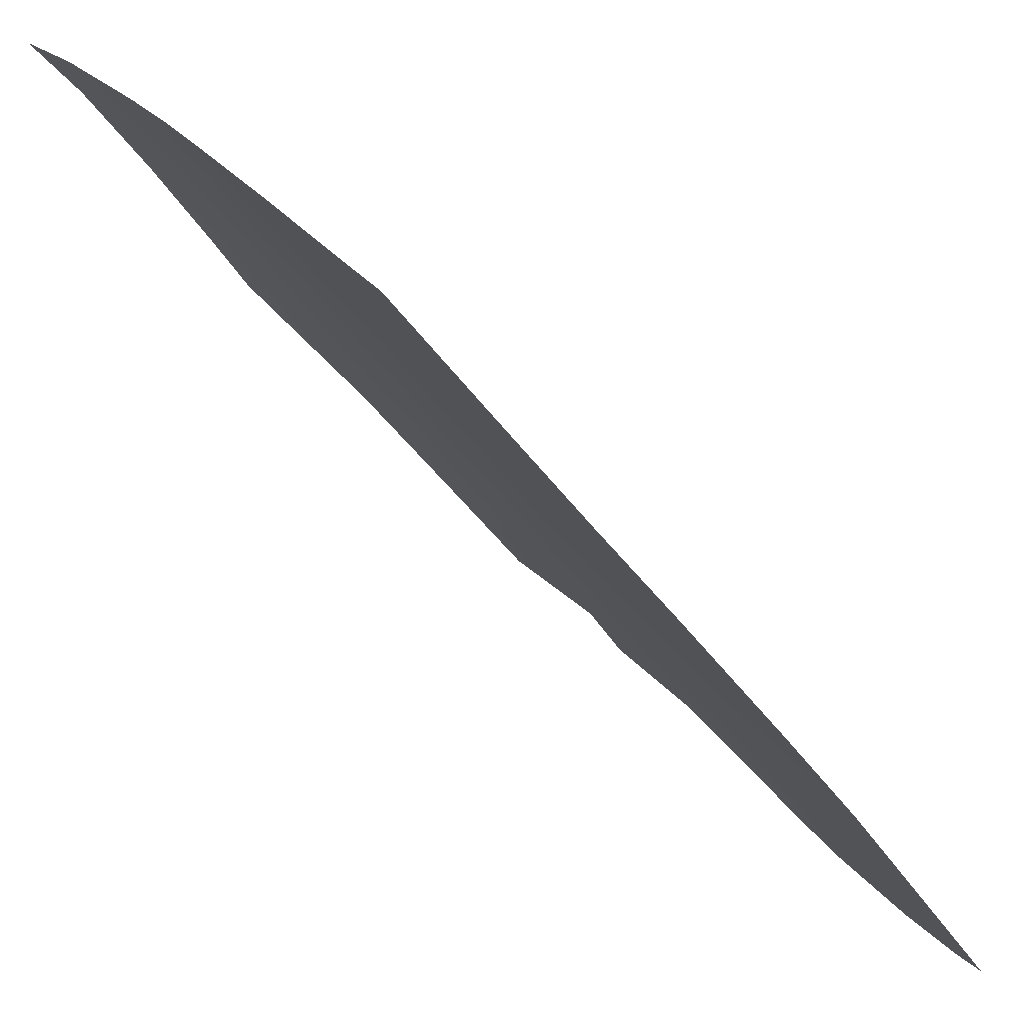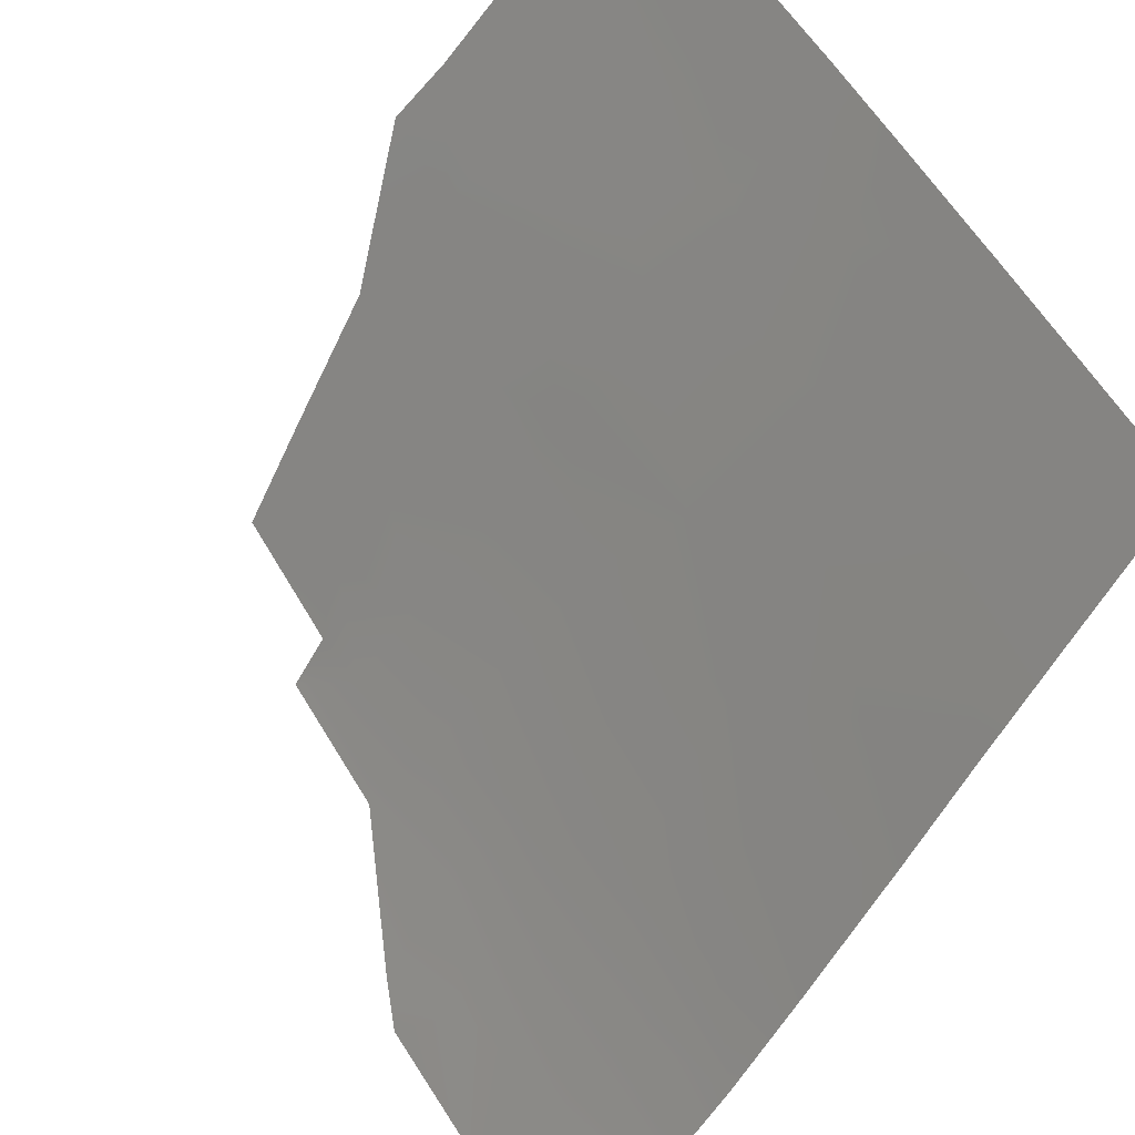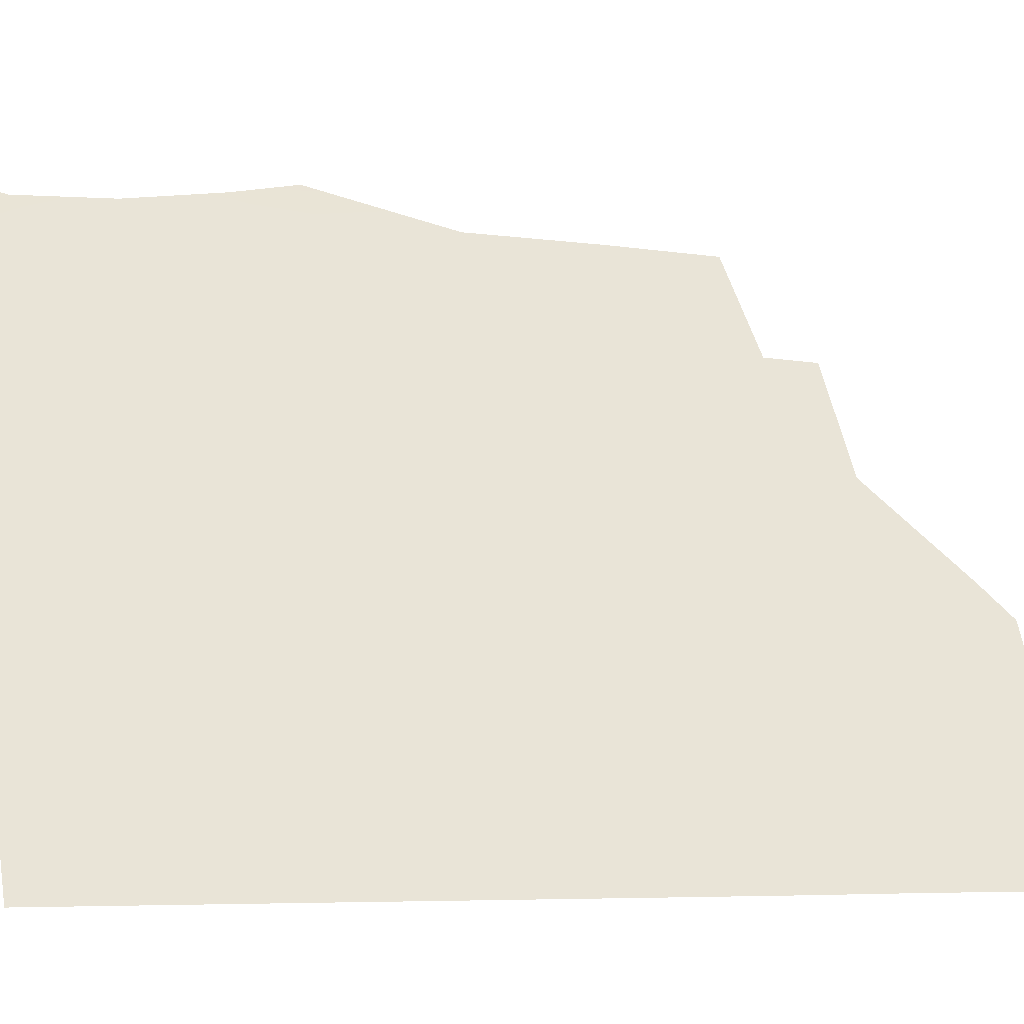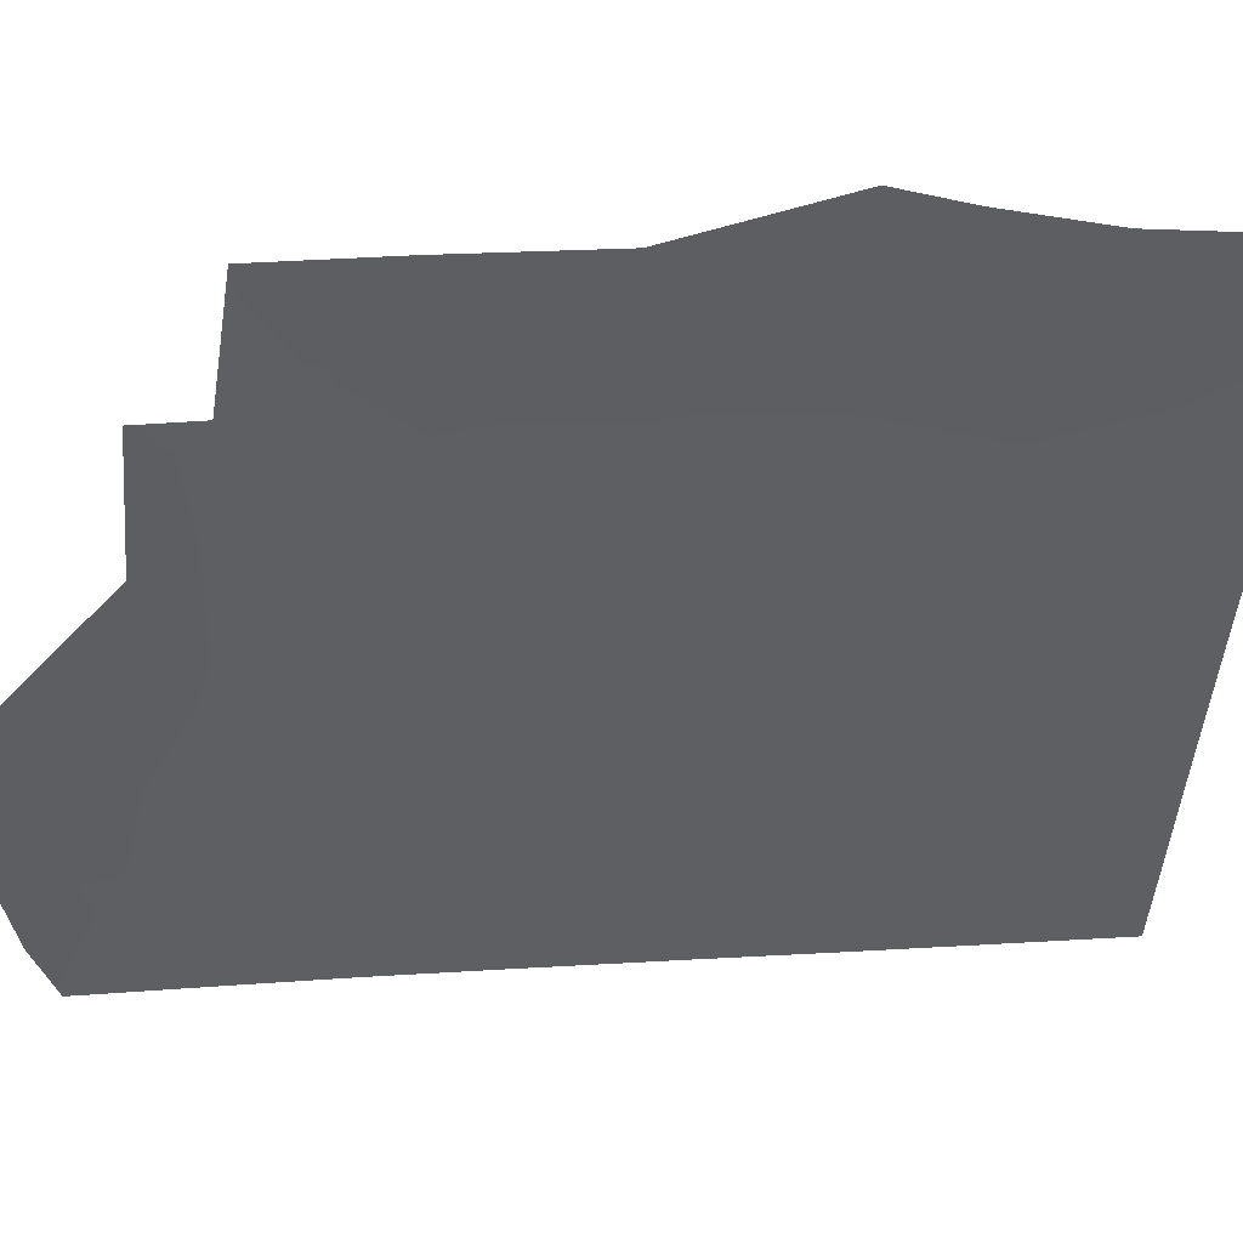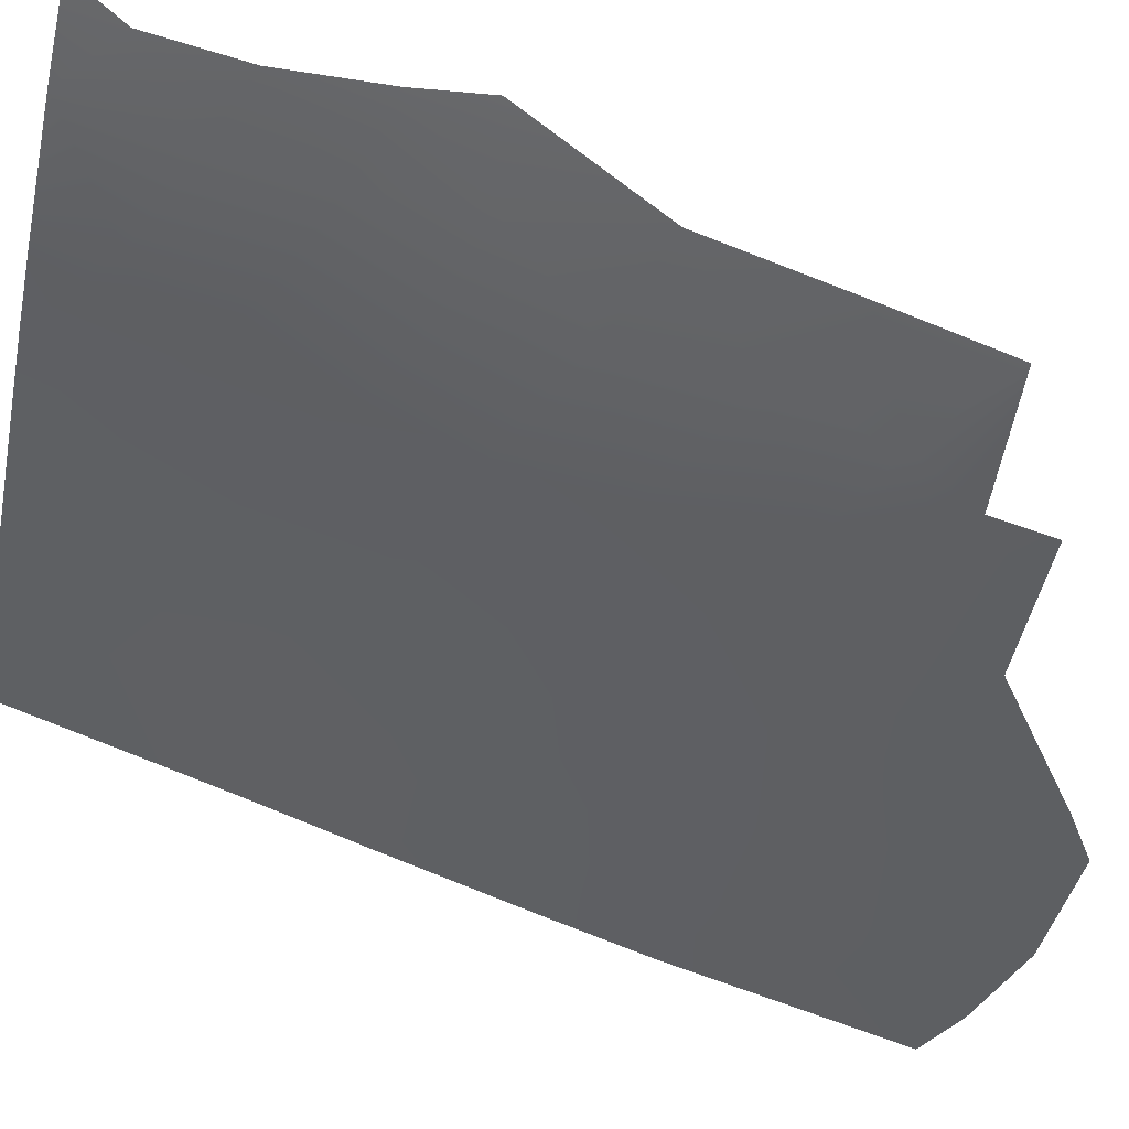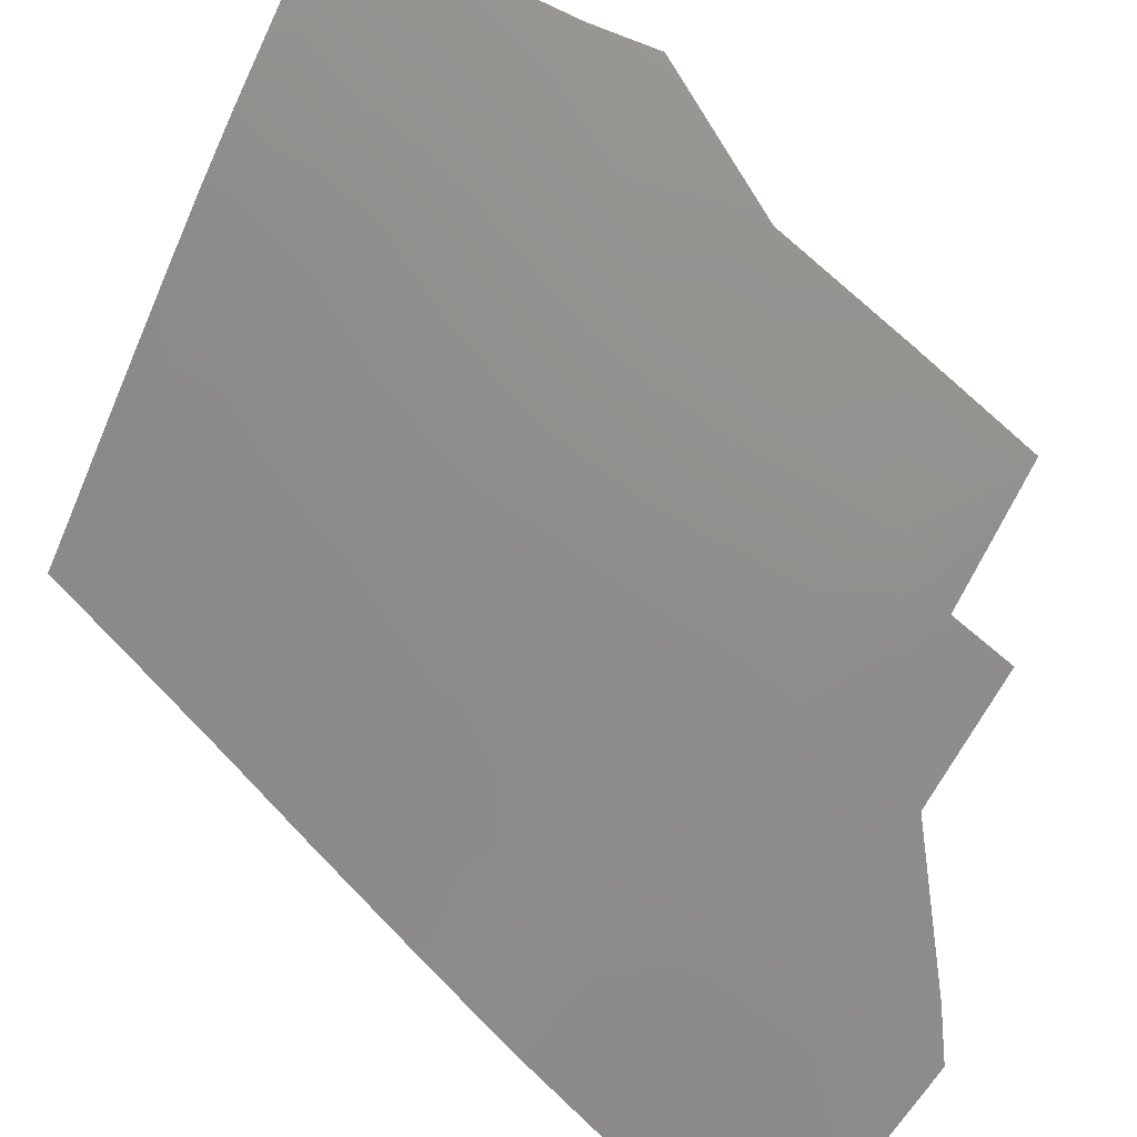
<metadata>
{"format":"obj","ext":"obj","renderer":"f3d","projection":"perspective","resolution":1024,"background":"white","views":[{"elev":-46.3,"azim":-145.9,"up":"+Z"},{"elev":-49.8,"azim":155.7,"up":"+Z"},{"elev":-5.8,"azim":-110.0,"up":"+Z"},{"elev":11.8,"azim":80.6,"up":"+Z"},{"elev":73.2,"azim":-68.2,"up":"+Z"},{"elev":57.1,"azim":-42.0,"up":"+Z"}]}
</metadata>
<code>
v -70.51 37.86 38.57
v -74.51 36.95 32.18
v -73.77 47.85 33.69
v -71.69 36.91 36.65
v -72.72 37.47 35.11
v -71.89 47.81 36.68
v -73.15 41.49 34.6
v -72.94 35.01 34.51
v -74.78 44.84 32
v -73.82 50 33.63
v -72.18 40.63 36.1
v -75.56 45.87 30.72
v -70.3 42.8 38.93
v -72.01 50 36.54
v -71.82 45.77 36.72
v -70.87 46.87 38.18
v -75.54 39.76 30.72
v -69.27 49.08 40.49
v -69.97 50 39.54
v -69.03 50 40.78
v -75.57 47.68 30.72
v -69.25 38 40.34
v -72.45 42.75 35.73
v -75.59 50 30.72
v -68.73 44.63 41.09
v -75.37 36.02 30.72
v -73.99 35.13 32.85
v -69.19 47.47 40.57
v -70.46 36.91 38.55
v -72.61 35.46 35.06
v -72.82 48.7 35.23
v -73.88 43.36 33.47
v -71.02 38.01 37.77
v -73.72 38.26 33.56
v -74.71 46.95 32.12
v -75.56 41.59 30.72
v -74.9 40.76 31.77
v -72.71 50 35.43
v -72.99 39.42 34.78
v -75.57 44.01 30.72
v -74.03 40.23 33.15
v -71.52 43.7 37.18
v -75.46 38.12 30.72
v -74.73 39 31.97
v -69.6 44.4 39.93
v -73.84 45.8 33.55
v -70.02 48.03 39.44
v -73.39 36.4 33.92
v -69.23 39.94 40.4
v -70.24 38.97 38.95
v -74.65 48.66 32.25
v -75.05 50 31.61
v -74.85 35.59 31.51
v -70.21 40.75 39.02
v -68.94 45.78 40.84
v -72.85 44.45 35.12
v -69.87 46.18 39.6
v -69.21 42.24 40.44
v -71.34 50 37.55
v -72.84 46.68 35.17
v -71.03 48.76 38
v -71.17 39.61 37.63
v -74.62 42.3 32.25
v -70.7 44.8 38.36
v -71.95 38.57 36.36
v -71.41 41.78 37.31
f 10 3 51
f 12 35 9
f 34 44 41
f 18 19 20
f 54 49 50
f 13 64 45
f 55 45 57
f 64 16 57
f 54 62 66
f 46 60 56
f 15 60 6
f 56 60 15
f 1 29 33
f 4 30 5
f 21 51 35
f 35 51 3
f 63 32 41
f 8 27 48
f 48 27 2
f 36 40 63
f 37 36 63
f 14 31 38
f 38 31 10
f 39 5 34
f 40 12 9
f 9 35 46
f 34 2 44
f 42 64 13
f 43 17 44
f 25 58 45
f 17 37 44
f 10 31 3
f 2 34 48
f 34 5 48
f 19 47 61
f 50 49 22
f 11 7 23
f 24 52 21
f 21 52 51
f 52 10 51
f 58 13 45
f 27 53 2
f 53 26 2
f 26 43 2
f 7 41 32
f 13 54 66
f 11 65 39
f 39 65 5
f 28 55 57
f 55 25 45
f 19 18 47
f 1 50 22
f 3 46 35
f 45 64 57
f 32 63 9
f 63 40 9
f 12 21 35
f 5 30 48
f 58 49 54
f 13 58 54
f 42 23 56
f 28 57 47
f 47 57 16
f 30 8 48
f 14 59 61
f 59 19 61
f 23 66 11
f 62 54 50
f 66 62 11
f 32 46 56
f 6 60 31
f 42 56 15
f 66 42 13
f 15 64 42
f 16 6 61
f 31 60 3
f 16 61 47
f 62 50 33
f 62 65 11
f 9 46 32
f 2 43 44
f 6 31 14
f 61 6 14
f 65 4 5
f 16 15 6
f 33 50 1
f 37 63 41
f 64 15 16
f 33 29 4
f 4 65 33
f 37 17 36
f 62 33 65
f 44 37 41
f 47 18 28
f 39 34 41
f 46 3 60
f 23 7 32
f 42 66 23
f 23 32 56
f 7 11 39
f 7 39 41

</code>
